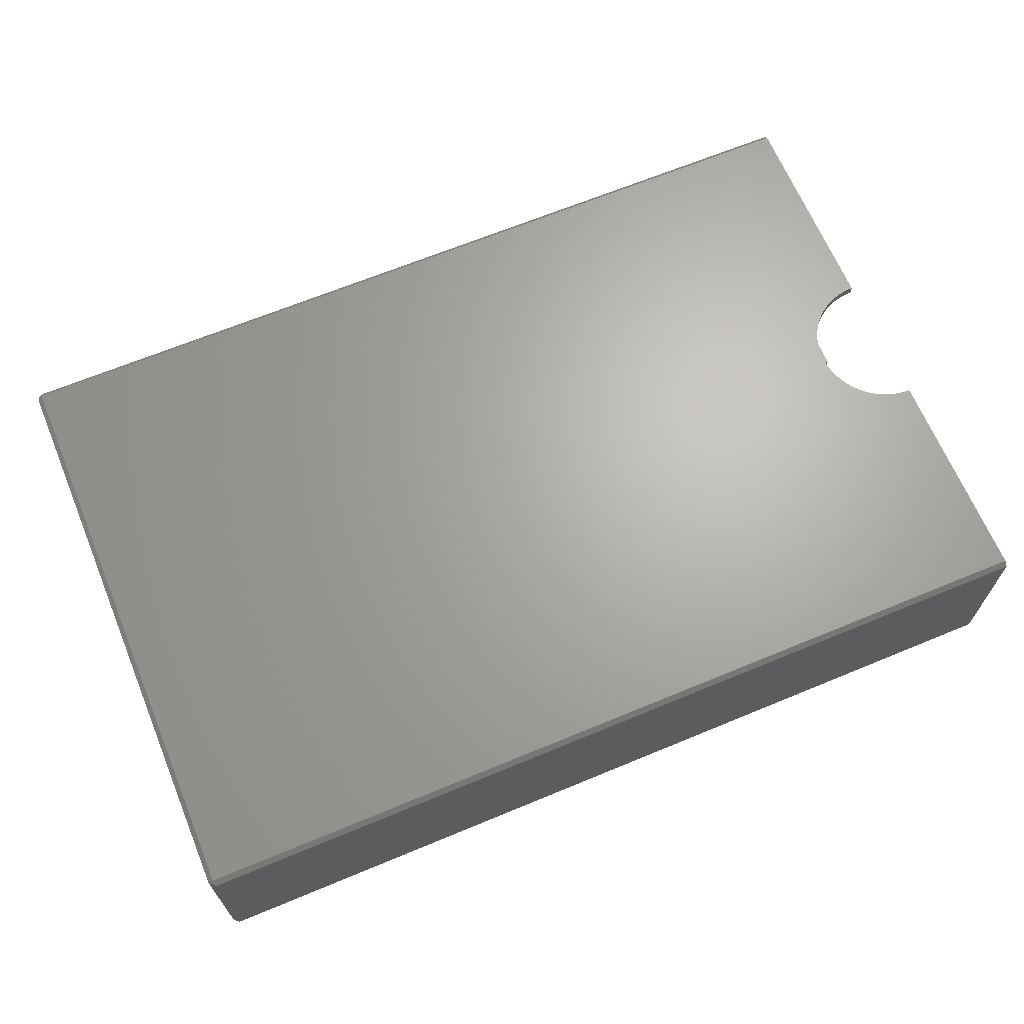
<metadata>
{"format":"stl","ext":"stl","renderer":"f3d","projection":"perspective","resolution":1024,"background":"white","views":[{"elev":66.4,"azim":-22.6,"up":"+Z"}]}
</metadata>
<code>
# stl→obj: 440 verts, 880 faces
v 89 36.5 18.5
v 89 58 17.5
v 89 58.5 18.5
v 89 36.5 17.5
v 89 58 1
v 89 59 0.3284
v 89 59 18
v 89 58.67 0
v 89 36.5 0
v 89 36.5 1
v 89 22.5 18.5
v 89 1 17.5
v 89 22.5 17.5
v 89 0 18
v 89 0.5 18.5
v 89 1 1
v 89 22.5 0
v 89 22.5 1
v 89 0.3284 0
v 89 0 0.3284
v 88.56 36.49 18.5
v 88.12 36.44 18.5
v 87.69 36.38 18.5
v 87.26 36.28 18.5
v 86.84 36.16 18.5
v 86.42 36.01 18.5
v 86.02 35.83 18.5
v 85.63 35.63 18.5
v 85.25 35.41 18.5
v 84.89 35.16 18.5
v 84.54 34.89 18.5
v 84.21 34.6 18.5
v 83.9 34.29 18.5
v 83.61 33.96 18.5
v 83.34 33.61 18.5
v 83.09 33.25 18.5
v 82.87 32.87 18.5
v 0.5 58.5 18.5
v 82.67 32.48 18.5
v 82.49 32.08 18.5
v 82.34 31.66 18.5
v 82.01 29.94 18.5
v 82 29.5 18.5
v 82.06 30.38 18.5
v 82.12 30.81 18.5
v 82.22 31.24 18.5
v 88.56 22.51 18.5
v 88.12 22.56 18.5
v 87.69 22.62 18.5
v 87.26 22.72 18.5
v 86.84 22.84 18.5
v 86.42 22.99 18.5
v 86.02 23.17 18.5
v 85.63 23.37 18.5
v 85.25 23.59 18.5
v 84.89 23.84 18.5
v 84.54 24.11 18.5
v 84.21 24.4 18.5
v 83.9 24.71 18.5
v 83.61 25.04 18.5
v 83.34 25.39 18.5
v 83.09 25.75 18.5
v 82.87 26.13 18.5
v 0.5 0.5 18.5
v 82.67 26.52 18.5
v 82.49 26.92 18.5
v 82.34 27.34 18.5
v 82.22 27.76 18.5
v 82.01 29.06 18.5
v 82.06 28.62 18.5
v 82.12 28.19 18.5
v 88.56 22.51 0
v 88.12 22.56 0
v 87.69 22.62 0
v 87.26 22.72 0
v 86.84 22.84 0
v 86.42 22.99 0
v 86.02 23.17 0
v 85.63 23.37 0
v 85.25 23.59 0
v 84.89 23.84 0
v 84.54 24.11 0
v 84.21 24.4 0
v 83.9 24.71 0
v 83.61 25.04 0
v 83.34 25.39 0
v 83.09 25.75 0
v 82.87 26.13 0
v 0.3284 0.3284 0
v 82.67 26.52 0
v 82.49 26.92 0
v 82.34 27.34 0
v 82.01 29.06 0
v 82 29.5 0
v 82.06 28.62 0
v 82.12 28.19 0
v 82.22 27.76 0
v 88.56 36.49 0
v 88.12 36.44 0
v 87.69 36.38 0
v 87.26 36.28 0
v 86.84 36.16 0
v 86.42 36.01 0
v 86.02 35.83 0
v 85.63 35.63 0
v 85.25 35.41 0
v 84.89 35.16 0
v 84.54 34.89 0
v 84.21 34.6 0
v 83.9 34.29 0
v 83.61 33.96 0
v 83.34 33.61 0
v 83.09 33.25 0
v 82.87 32.87 0
v 0.3284 58.67 0
v 82.67 32.48 0
v 82.49 32.08 0
v 82.34 31.66 0
v 82.22 31.24 0
v 82.01 29.94 0
v 82.06 30.38 0
v 82.12 30.81 0
v 0 58.42 0.3284
v 0 50 8.75
v 0 58.42 18
v 0 49.99 8.436
v 0 49.96 8.123
v 0 49.91 7.813
v 0 49.84 7.507
v 0 49.76 7.205
v 0 49.65 6.909
v 0 49.52 6.621
v 0 49.38 6.341
v 0 49.22 6.071
v 0 49.05 5.811
v 0 48.85 5.563
v 0 48.64 5.327
v 0 48.42 5.105
v 0 48.19 4.897
v 0 47.94 4.705
v 0 47.68 4.528
v 0 47.41 4.368
v 0 47.13 4.226
v 0 46.84 4.101
v 0 46.55 3.995
v 0 46.24 3.907
v 0 45.94 3.839
v 0 45.63 3.789
v 0 45.31 3.76
v 0 45 3.75
v 0 0.5784 0.3284
v 0 12.5 3.75
v 0 7.51 8.436
v 0 7.5 8.75
v 0 7.539 8.123
v 0 7.589 7.813
v 0 7.657 7.507
v 0 7.745 7.205
v 0 7.851 6.909
v 0 7.976 6.621
v 0 8.118 6.341
v 0 8.278 6.071
v 0 8.455 5.811
v 0 8.647 5.563
v 0 8.855 5.327
v 0 9.077 5.105
v 0 9.313 4.897
v 0 9.561 4.705
v 0 9.821 4.528
v 0 10.09 4.368
v 0 10.37 4.226
v 0 10.66 4.101
v 0 10.95 3.995
v 0 11.26 3.907
v 0 11.56 3.839
v 0 11.87 3.789
v 0 12.19 3.76
v 0 49.99 9.064
v 0 49.96 9.377
v 0 49.91 9.687
v 0 49.84 9.993
v 0 49.76 10.3
v 0 49.65 10.59
v 0 49.52 10.88
v 0 49.38 11.16
v 0 49.22 11.43
v 0 49.05 11.69
v 0 48.85 11.94
v 0 48.64 12.17
v 0 48.42 12.39
v 0 48.19 12.6
v 0 47.94 12.8
v 0 47.68 12.97
v 0 47.41 13.13
v 0 47.13 13.27
v 0 46.84 13.4
v 0 46.55 13.51
v 0 46.24 13.59
v 0 45.94 13.66
v 0 45.63 13.71
v 0 45.31 13.74
v 0 45 13.75
v 0 0.5784 18
v 0 12.5 13.75
v 0 12.19 13.74
v 0 7.51 9.064
v 0 7.539 9.377
v 0 7.589 9.687
v 0 7.657 9.993
v 0 7.745 10.3
v 0 7.851 10.59
v 0 7.976 10.88
v 0 8.118 11.16
v 0 8.278 11.43
v 0 11.87 13.71
v 0 11.56 13.66
v 0 11.26 13.59
v 0 10.95 13.51
v 0 10.66 13.4
v 0 10.37 13.27
v 0 10.09 13.13
v 0 9.821 12.97
v 0 9.561 12.8
v 0 9.313 12.6
v 0 9.077 12.39
v 0 8.855 12.17
v 0 8.647 11.94
v 0 8.455 11.69
v 0.5784 59 18
v 0.5784 59 0.3284
v 0.5784 0 0.3284
v 0.5784 0 18
v 88.56 22.51 17.5
v 88.12 22.56 17.5
v 87.69 22.62 17.5
v 87.26 22.72 17.5
v 86.84 22.84 17.5
v 86.42 22.99 17.5
v 86.02 23.17 17.5
v 85.63 23.37 17.5
v 85.25 23.59 17.5
v 84.89 23.84 17.5
v 84.54 24.11 17.5
v 84.21 24.4 17.5
v 83.9 24.71 17.5
v 83.61 25.04 17.5
v 83.34 25.39 17.5
v 83.09 25.75 17.5
v 82.87 26.13 17.5
v 1 1 17.5
v 82.67 26.52 17.5
v 82.49 26.92 17.5
v 82.34 27.34 17.5
v 82.01 29.06 17.5
v 82 29.5 17.5
v 82.06 28.62 17.5
v 82.12 28.19 17.5
v 82.22 27.76 17.5
v 88.56 36.49 17.5
v 88.12 36.44 17.5
v 87.69 36.38 17.5
v 87.26 36.28 17.5
v 86.84 36.16 17.5
v 86.42 36.01 17.5
v 86.02 35.83 17.5
v 85.63 35.63 17.5
v 85.25 35.41 17.5
v 84.89 35.16 17.5
v 84.54 34.89 17.5
v 84.21 34.6 17.5
v 83.9 34.29 17.5
v 83.61 33.96 17.5
v 83.34 33.61 17.5
v 83.09 33.25 17.5
v 82.87 32.87 17.5
v 1 58 17.5
v 82.67 32.48 17.5
v 82.49 32.08 17.5
v 82.34 31.66 17.5
v 82.22 31.24 17.5
v 82.01 29.94 17.5
v 82.06 30.38 17.5
v 82.12 30.81 17.5
v 88.56 36.49 1
v 88.12 36.44 1
v 87.69 36.38 1
v 87.26 36.28 1
v 86.84 36.16 1
v 86.42 36.01 1
v 86.02 35.83 1
v 85.63 35.63 1
v 85.25 35.41 1
v 84.89 35.16 1
v 84.54 34.89 1
v 84.21 34.6 1
v 83.9 34.29 1
v 83.61 33.96 1
v 83.34 33.61 1
v 83.09 33.25 1
v 82.87 32.87 1
v 1 58 1
v 82.67 32.48 1
v 82.49 32.08 1
v 82.34 31.66 1
v 82.01 29.94 1
v 82 29.5 1
v 82.06 30.38 1
v 82.12 30.81 1
v 82.22 31.24 1
v 88.56 22.51 1
v 88.12 22.56 1
v 87.69 22.62 1
v 87.26 22.72 1
v 86.84 22.84 1
v 86.42 22.99 1
v 86.02 23.17 1
v 85.63 23.37 1
v 85.25 23.59 1
v 84.89 23.84 1
v 84.54 24.11 1
v 84.21 24.4 1
v 83.9 24.71 1
v 83.61 25.04 1
v 83.34 25.39 1
v 83.09 25.75 1
v 82.87 26.13 1
v 1 1 1
v 82.67 26.52 1
v 82.49 26.92 1
v 82.34 27.34 1
v 82.22 27.76 1
v 82.01 29.06 1
v 82.06 28.62 1
v 82.12 28.19 1
v 1 49.99 9.064
v 1 50 8.75
v 1 49.96 9.377
v 1 49.91 9.687
v 1 49.84 9.993
v 1 49.76 10.3
v 1 49.65 10.59
v 1 49.52 10.88
v 1 49.38 11.16
v 1 49.22 11.43
v 1 49.05 11.69
v 1 48.85 11.94
v 1 48.64 12.17
v 1 48.42 12.39
v 1 48.19 12.6
v 1 47.94 12.8
v 1 47.68 12.97
v 1 47.41 13.13
v 1 47.13 13.27
v 1 46.84 13.4
v 1 46.55 13.51
v 1 46.24 13.59
v 1 45.94 13.66
v 1 45.63 13.71
v 1 45.31 13.74
v 1 45 13.75
v 1 12.5 13.75
v 1 7.51 9.064
v 1 7.5 8.75
v 1 7.539 9.377
v 1 7.589 9.687
v 1 7.657 9.993
v 1 7.745 10.3
v 1 7.851 10.59
v 1 7.976 10.88
v 1 8.118 11.16
v 1 8.278 11.43
v 1 8.455 11.69
v 1 8.647 11.94
v 1 8.855 12.17
v 1 9.077 12.39
v 1 9.313 12.6
v 1 9.561 12.8
v 1 9.821 12.97
v 1 10.09 13.13
v 1 10.37 13.27
v 1 10.66 13.4
v 1 10.95 13.51
v 1 11.26 13.59
v 1 11.56 13.66
v 1 11.87 13.71
v 1 12.19 13.74
v 1 49.99 8.436
v 1 49.96 8.123
v 1 49.91 7.813
v 1 49.84 7.507
v 1 49.76 7.205
v 1 49.65 6.909
v 1 49.52 6.621
v 1 49.38 6.341
v 1 49.22 6.071
v 1 49.05 5.811
v 1 48.85 5.563
v 1 48.64 5.327
v 1 48.42 5.105
v 1 48.19 4.897
v 1 47.94 4.705
v 1 47.68 4.528
v 1 47.41 4.368
v 1 47.13 4.226
v 1 46.84 4.101
v 1 46.55 3.995
v 1 46.24 3.907
v 1 45.94 3.839
v 1 45.63 3.789
v 1 45.31 3.76
v 1 45 3.75
v 1 12.5 3.75
v 1 12.19 3.76
v 1 7.51 8.436
v 1 7.539 8.123
v 1 7.589 7.813
v 1 7.657 7.507
v 1 7.745 7.205
v 1 7.851 6.909
v 1 7.976 6.621
v 1 8.118 6.341
v 1 11.87 3.789
v 1 11.56 3.839
v 1 11.26 3.907
v 1 10.95 3.995
v 1 10.66 4.101
v 1 10.37 4.226
v 1 10.09 4.368
v 1 9.821 4.528
v 1 9.561 4.705
v 1 9.313 4.897
v 1 9.077 5.105
v 1 8.855 5.327
v 1 8.647 5.563
v 1 8.455 5.811
v 1 8.278 6.071
v 0.2892 0.2892 18.29
v 0.2892 0.2892 0.03921
v 0.2892 58.71 18.29
v 0.2892 58.71 0.03921
f 1 2 3
f 2 1 4
f 5 6 7
f 2 7 3
f 5 7 2
f 6 5 8
f 9 5 10
f 5 9 8
f 11 12 13
f 14 12 15
f 15 12 11
f 16 17 18
f 16 19 17
f 12 14 16
f 20 16 14
f 16 20 19
f 3 21 1
f 3 22 21
f 3 23 22
f 3 24 23
f 3 25 24
f 3 26 25
f 3 27 26
f 3 28 27
f 3 29 28
f 3 30 29
f 3 31 30
f 3 32 31
f 3 33 32
f 3 34 33
f 3 35 34
f 3 36 35
f 3 37 36
f 38 37 3
f 37 38 39
f 39 38 40
f 40 38 41
f 42 38 43
f 44 38 42
f 45 38 44
f 46 38 45
f 41 38 46
f 47 15 11
f 48 15 47
f 49 15 48
f 50 15 49
f 51 15 50
f 52 15 51
f 53 15 52
f 54 15 53
f 55 15 54
f 56 15 55
f 57 15 56
f 58 15 57
f 59 15 58
f 60 15 59
f 61 15 60
f 62 15 61
f 63 15 62
f 64 63 65
f 64 65 66
f 64 66 67
f 64 67 68
f 64 43 38
f 43 64 69
f 69 64 70
f 70 64 71
f 71 64 68
f 63 64 15
f 19 72 17
f 19 73 72
f 19 74 73
f 19 75 74
f 19 76 75
f 19 77 76
f 19 78 77
f 19 79 78
f 19 80 79
f 19 81 80
f 19 82 81
f 19 83 82
f 19 84 83
f 19 85 84
f 19 86 85
f 19 87 86
f 19 88 87
f 89 88 19
f 88 89 90
f 90 89 91
f 91 89 92
f 93 89 94
f 95 89 93
f 96 89 95
f 97 89 96
f 92 89 97
f 98 8 9
f 99 8 98
f 100 8 99
f 101 8 100
f 102 8 101
f 103 8 102
f 104 8 103
f 105 8 104
f 106 8 105
f 107 8 106
f 108 8 107
f 109 8 108
f 110 8 109
f 111 8 110
f 112 8 111
f 113 8 112
f 114 8 113
f 115 114 116
f 115 116 117
f 115 117 118
f 115 118 119
f 115 94 89
f 94 115 120
f 120 115 121
f 121 115 122
f 122 115 119
f 114 115 8
f 123 124 125
f 123 126 124
f 123 127 126
f 123 128 127
f 123 129 128
f 123 130 129
f 123 131 130
f 123 132 131
f 123 133 132
f 123 134 133
f 123 135 134
f 123 136 135
f 123 137 136
f 123 138 137
f 123 139 138
f 123 140 139
f 123 141 140
f 123 142 141
f 123 143 142
f 123 144 143
f 123 145 144
f 123 146 145
f 123 147 146
f 123 148 147
f 123 149 148
f 123 150 149
f 151 150 123
f 150 151 152
f 153 151 154
f 155 151 153
f 156 151 155
f 157 151 156
f 158 151 157
f 159 151 158
f 160 151 159
f 161 151 160
f 162 151 161
f 163 151 162
f 164 151 163
f 165 151 164
f 166 151 165
f 167 151 166
f 168 151 167
f 169 151 168
f 170 151 169
f 171 151 170
f 172 151 171
f 173 151 172
f 174 151 173
f 175 151 174
f 176 151 175
f 177 151 176
f 152 151 177
f 178 125 124
f 179 125 178
f 180 125 179
f 181 125 180
f 182 125 181
f 183 125 182
f 184 125 183
f 185 125 184
f 186 125 185
f 187 125 186
f 188 125 187
f 189 125 188
f 190 125 189
f 191 125 190
f 192 125 191
f 193 125 192
f 194 125 193
f 195 125 194
f 196 125 195
f 197 125 196
f 198 125 197
f 199 125 198
f 200 125 199
f 201 125 200
f 202 125 201
f 203 202 204
f 203 204 205
f 151 206 154
f 203 206 151
f 206 203 207
f 207 203 208
f 208 203 209
f 209 203 210
f 210 203 211
f 211 203 212
f 212 203 213
f 213 203 214
f 202 203 125
f 215 203 205
f 216 203 215
f 217 203 216
f 218 203 217
f 219 203 218
f 220 203 219
f 221 203 220
f 222 203 221
f 223 203 222
f 224 203 223
f 225 203 224
f 226 203 225
f 227 203 226
f 228 203 227
f 214 203 228
f 6 229 7
f 229 6 230
f 231 14 232
f 14 231 20
f 12 233 13
f 12 234 233
f 12 235 234
f 12 236 235
f 12 237 236
f 12 238 237
f 12 239 238
f 12 240 239
f 12 241 240
f 12 242 241
f 12 243 242
f 12 244 243
f 12 245 244
f 12 246 245
f 12 247 246
f 12 248 247
f 12 249 248
f 250 249 12
f 249 250 251
f 251 250 252
f 252 250 253
f 254 250 255
f 256 250 254
f 257 250 256
f 258 250 257
f 253 250 258
f 259 2 4
f 260 2 259
f 261 2 260
f 262 2 261
f 263 2 262
f 264 2 263
f 265 2 264
f 266 2 265
f 267 2 266
f 268 2 267
f 269 2 268
f 270 2 269
f 271 2 270
f 272 2 271
f 273 2 272
f 274 2 273
f 275 2 274
f 276 275 277
f 276 277 278
f 276 278 279
f 276 279 280
f 276 255 250
f 255 276 281
f 281 276 282
f 282 276 283
f 283 276 280
f 275 276 2
f 5 284 10
f 5 285 284
f 5 286 285
f 5 287 286
f 5 288 287
f 5 289 288
f 5 290 289
f 5 291 290
f 5 292 291
f 5 293 292
f 5 294 293
f 5 295 294
f 5 296 295
f 5 297 296
f 5 298 297
f 5 299 298
f 5 300 299
f 301 300 5
f 300 301 302
f 302 301 303
f 303 301 304
f 305 301 306
f 307 301 305
f 308 301 307
f 309 301 308
f 304 301 309
f 310 16 18
f 311 16 310
f 312 16 311
f 313 16 312
f 314 16 313
f 315 16 314
f 316 16 315
f 317 16 316
f 318 16 317
f 319 16 318
f 320 16 319
f 321 16 320
f 322 16 321
f 323 16 322
f 324 16 323
f 325 16 324
f 326 16 325
f 327 326 328
f 327 328 329
f 327 329 330
f 327 330 331
f 327 306 301
f 306 327 332
f 332 327 333
f 333 327 334
f 334 327 331
f 326 327 16
f 335 301 276
f 301 335 336
f 276 337 335
f 276 338 337
f 276 339 338
f 276 340 339
f 276 341 340
f 276 342 341
f 276 343 342
f 276 344 343
f 276 345 344
f 276 346 345
f 276 347 346
f 276 348 347
f 276 349 348
f 276 350 349
f 276 351 350
f 276 352 351
f 276 353 352
f 276 354 353
f 276 355 354
f 276 356 355
f 276 357 356
f 276 358 357
f 276 359 358
f 276 360 359
f 250 360 276
f 360 250 361
f 362 250 363
f 364 250 362
f 365 250 364
f 366 250 365
f 367 250 366
f 368 250 367
f 369 250 368
f 370 250 369
f 371 250 370
f 372 250 371
f 373 250 372
f 374 250 373
f 375 250 374
f 376 250 375
f 377 250 376
f 378 250 377
f 379 250 378
f 380 250 379
f 381 250 380
f 382 250 381
f 383 250 382
f 384 250 383
f 385 250 384
f 386 250 385
f 361 250 386
f 387 301 336
f 388 301 387
f 389 301 388
f 390 301 389
f 391 301 390
f 392 301 391
f 393 301 392
f 394 301 393
f 395 301 394
f 396 301 395
f 397 301 396
f 398 301 397
f 399 301 398
f 400 301 399
f 401 301 400
f 402 301 401
f 403 301 402
f 404 301 403
f 405 301 404
f 406 301 405
f 407 301 406
f 408 301 407
f 409 301 408
f 410 301 409
f 411 301 410
f 327 411 412
f 327 412 413
f 327 363 250
f 363 327 414
f 414 327 415
f 415 327 416
f 416 327 417
f 417 327 418
f 418 327 419
f 419 327 420
f 420 327 421
f 411 327 301
f 422 327 413
f 423 327 422
f 424 327 423
f 425 327 424
f 426 327 425
f 427 327 426
f 428 327 427
f 429 327 428
f 430 327 429
f 431 327 430
f 432 327 431
f 433 327 432
f 434 327 433
f 435 327 434
f 436 327 435
f 421 327 436
f 301 2 276
f 2 301 5
f 16 250 12
f 250 16 327
f 17 310 18
f 310 17 72
f 13 47 11
f 47 13 233
f 322 85 323
f 85 322 84
f 59 246 60
f 246 59 245
f 324 87 325
f 87 324 86
f 61 248 62
f 248 61 247
f 82 321 320
f 321 82 83
f 243 58 57
f 58 243 244
f 296 109 295
f 109 296 110
f 33 270 32
f 270 33 271
f 109 294 295
f 294 109 108
f 270 31 32
f 31 270 269
f 77 316 315
f 316 77 78
f 238 53 52
f 53 238 239
f 103 288 289
f 288 103 102
f 264 25 26
f 25 264 263
f 330 97 331
f 97 330 92
f 67 258 68
f 258 67 253
f 79 318 317
f 318 79 80
f 240 55 54
f 55 240 241
f 104 289 290
f 289 104 103
f 265 26 27
f 26 265 264
f 321 84 322
f 84 321 83
f 58 245 59
f 245 58 244
f 105 290 291
f 290 105 104
f 266 27 28
f 27 266 265
f 74 313 312
f 313 74 75
f 235 50 49
f 50 235 236
f 107 292 293
f 292 107 106
f 268 29 30
f 29 268 267
f 300 113 299
f 113 300 114
f 37 274 36
f 274 37 275
f 102 287 288
f 287 102 101
f 263 24 25
f 24 263 262
f 308 119 309
f 119 308 122
f 45 280 46
f 280 45 283
f 332 94 306
f 94 332 93
f 69 255 43
f 255 69 254
f 100 285 286
f 285 100 99
f 261 22 23
f 22 261 260
f 108 293 294
f 293 108 107
f 269 30 31
f 30 269 268
f 307 122 308
f 122 307 121
f 44 283 45
f 283 44 282
f 99 284 285
f 284 99 98
f 260 21 22
f 21 260 259
f 98 10 284
f 10 98 9
f 259 1 21
f 1 259 4
f 76 315 314
f 315 76 77
f 237 52 51
f 52 237 238
f 333 93 332
f 93 333 95
f 70 254 69
f 254 70 256
f 299 112 298
f 112 299 113
f 36 273 35
f 273 36 274
f 304 117 303
f 117 304 118
f 41 278 40
f 278 41 279
f 329 92 330
f 92 329 91
f 66 253 67
f 253 66 252
f 303 116 302
f 116 303 117
f 40 277 39
f 277 40 278
f 323 86 324
f 86 323 85
f 60 247 61
f 247 60 246
f 334 95 333
f 95 334 96
f 71 256 70
f 256 71 257
f 309 118 304
f 118 309 119
f 46 279 41
f 279 46 280
f 328 91 329
f 91 328 90
f 65 252 66
f 252 65 251
f 106 291 292
f 291 106 105
f 267 28 29
f 28 267 266
f 305 121 307
f 121 305 120
f 42 282 44
f 282 42 281
f 75 314 313
f 314 75 76
f 236 51 50
f 51 236 237
f 73 312 311
f 312 73 74
f 234 49 48
f 49 234 235
f 325 88 326
f 88 325 87
f 62 249 63
f 249 62 248
f 80 319 318
f 319 80 81
f 241 56 55
f 56 241 242
f 331 96 334
f 96 331 97
f 68 257 71
f 257 68 258
f 72 311 310
f 311 72 73
f 233 48 47
f 48 233 234
f 101 286 287
f 286 101 100
f 262 23 24
f 23 262 261
f 326 90 328
f 90 326 88
f 63 251 65
f 251 63 249
f 297 110 296
f 110 297 111
f 34 271 33
f 271 34 272
f 81 320 319
f 320 81 82
f 242 57 56
f 57 242 243
f 298 111 297
f 111 298 112
f 35 272 34
f 272 35 273
f 78 317 316
f 317 78 79
f 239 54 53
f 54 239 240
f 306 120 305
f 120 306 94
f 43 281 42
f 281 43 255
f 302 114 300
f 114 302 116
f 39 275 37
f 275 39 277
f 232 64 437
f 64 232 15
f 15 232 14
f 89 231 438
f 19 231 89
f 231 19 20
f 229 38 3
f 229 3 7
f 38 229 439
f 8 230 6
f 230 8 115
f 230 115 440
f 115 123 440
f 115 151 123
f 89 151 115
f 151 89 438
f 203 64 38
f 125 38 439
f 203 38 125
f 64 203 437
f 231 151 438
f 151 231 203
f 232 203 231
f 203 232 437
f 123 230 440
f 230 123 229
f 125 229 123
f 229 125 439
f 142 404 403
f 404 142 143
f 129 389 128
f 389 129 390
f 149 411 410
f 411 149 150
f 201 358 359
f 358 201 200
f 195 352 353
f 352 195 194
f 198 355 356
f 355 198 197
f 418 157 417
f 157 418 158
f 191 348 349
f 348 191 190
f 197 354 355
f 354 197 196
f 152 413 412
f 413 152 177
f 219 382 381
f 382 219 218
f 176 423 422
f 423 176 175
f 171 428 427
f 428 171 170
f 202 359 360
f 359 202 201
f 137 397 136
f 397 137 398
f 183 342 184
f 342 183 341
f 374 225 375
f 225 374 226
f 373 226 374
f 226 373 227
f 217 384 383
f 384 217 216
f 363 206 362
f 206 363 154
f 364 208 365
f 208 364 207
f 417 156 416
f 156 417 157
f 131 391 130
f 391 131 392
f 192 349 350
f 349 192 191
f 372 227 373
f 227 372 228
f 205 361 386
f 361 205 204
f 432 165 433
f 165 432 166
f 193 350 351
f 350 193 192
f 177 422 413
f 422 177 176
f 181 340 182
f 340 181 339
f 419 158 418
f 158 419 159
f 436 161 421
f 161 436 162
f 420 159 419
f 159 420 160
f 132 392 131
f 392 132 393
f 146 408 407
f 408 146 147
f 184 343 185
f 343 184 342
f 167 432 431
f 432 167 166
f 147 409 408
f 409 147 148
f 140 402 401
f 402 140 141
f 215 386 385
f 386 215 205
f 127 387 126
f 387 127 388
f 220 381 380
f 381 220 219
f 188 347 189
f 347 188 346
f 433 164 434
f 164 433 165
f 174 425 424
f 425 174 173
f 369 213 370
f 213 369 212
f 224 377 376
f 377 224 223
f 175 424 423
f 424 175 174
f 204 360 361
f 360 204 202
f 187 346 188
f 346 187 345
f 196 353 354
f 353 196 195
f 216 385 384
f 385 216 215
f 180 339 181
f 339 180 338
f 148 410 409
f 410 148 149
f 414 154 363
f 154 414 153
f 136 396 135
f 396 136 397
f 130 390 129
f 390 130 391
f 362 207 364
f 207 362 206
f 150 412 411
f 412 150 152
f 223 378 377
f 378 223 222
f 141 403 402
f 403 141 142
f 182 341 183
f 341 182 340
f 200 357 358
f 357 200 199
f 138 398 137
f 398 138 399
f 124 335 178
f 335 124 336
f 128 388 127
f 388 128 389
f 194 351 352
f 351 194 193
f 173 426 425
f 426 173 172
f 172 427 426
f 427 172 171
f 225 376 375
f 376 225 224
f 126 336 124
f 336 126 387
f 186 345 187
f 345 186 344
f 415 153 414
f 153 415 155
f 416 155 415
f 155 416 156
f 185 344 186
f 344 185 343
f 366 210 367
f 210 366 209
f 365 209 366
f 209 365 208
f 179 338 180
f 338 179 337
f 371 228 372
f 228 371 214
f 370 214 371
f 214 370 213
f 133 393 132
f 393 133 394
f 199 356 357
f 356 199 198
f 170 429 428
f 429 170 169
f 189 348 190
f 348 189 347
f 368 212 369
f 212 368 211
f 367 211 368
f 211 367 210
f 144 406 405
f 406 144 145
f 145 407 406
f 407 145 146
f 218 383 382
f 383 218 217
f 169 430 429
f 430 169 168
f 221 380 379
f 380 221 220
f 222 379 378
f 379 222 221
f 435 162 436
f 162 435 163
f 143 405 404
f 405 143 144
f 178 337 179
f 337 178 335
f 134 394 133
f 394 134 395
f 135 395 134
f 395 135 396
f 434 163 435
f 163 434 164
f 139 401 400
f 401 139 140
f 138 400 399
f 400 138 139
f 168 431 430
f 431 168 167
f 421 160 420
f 160 421 161

</code>
